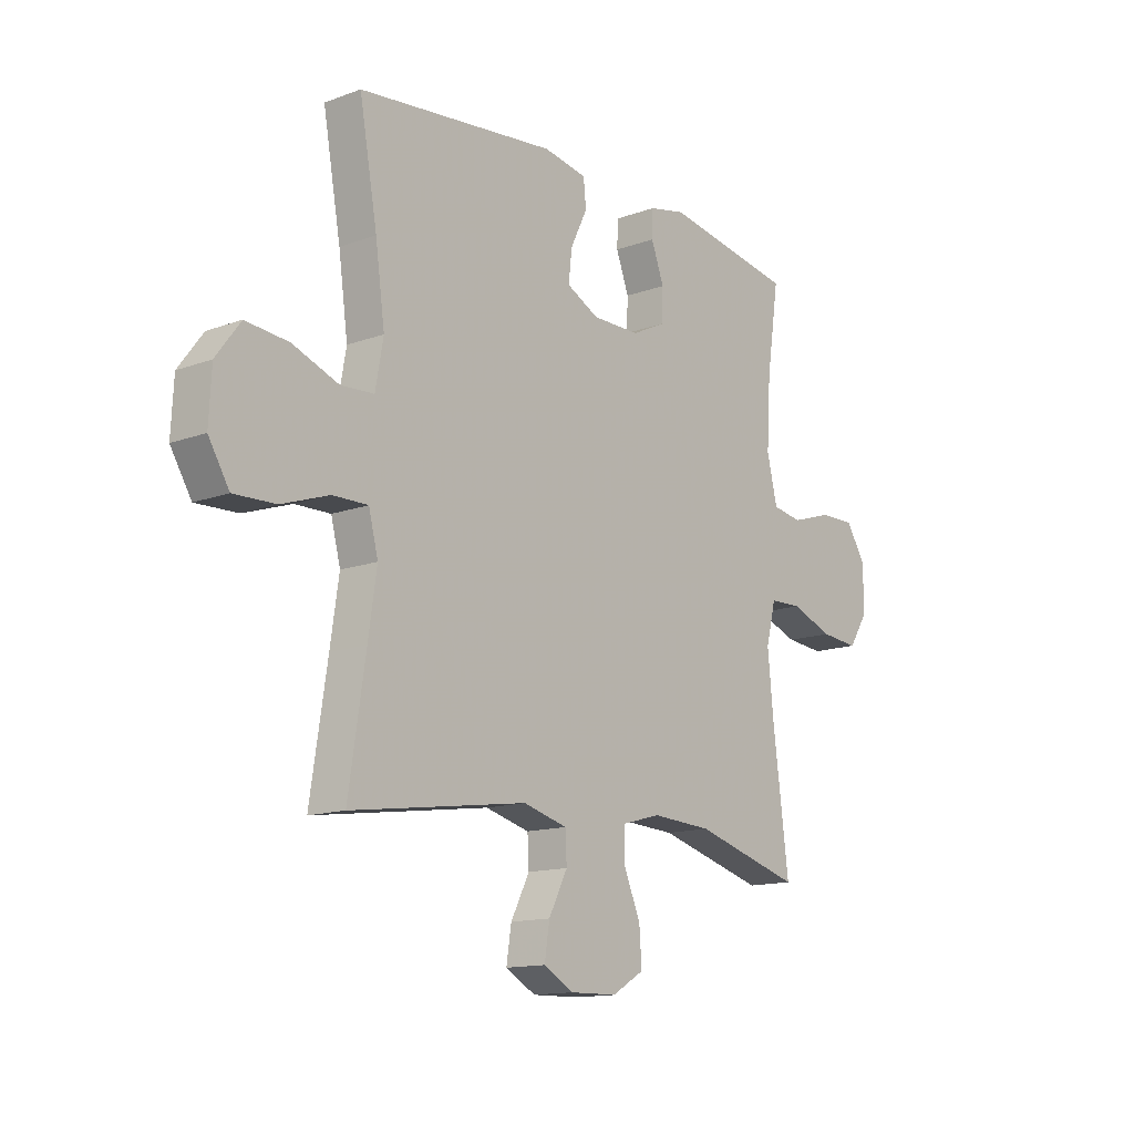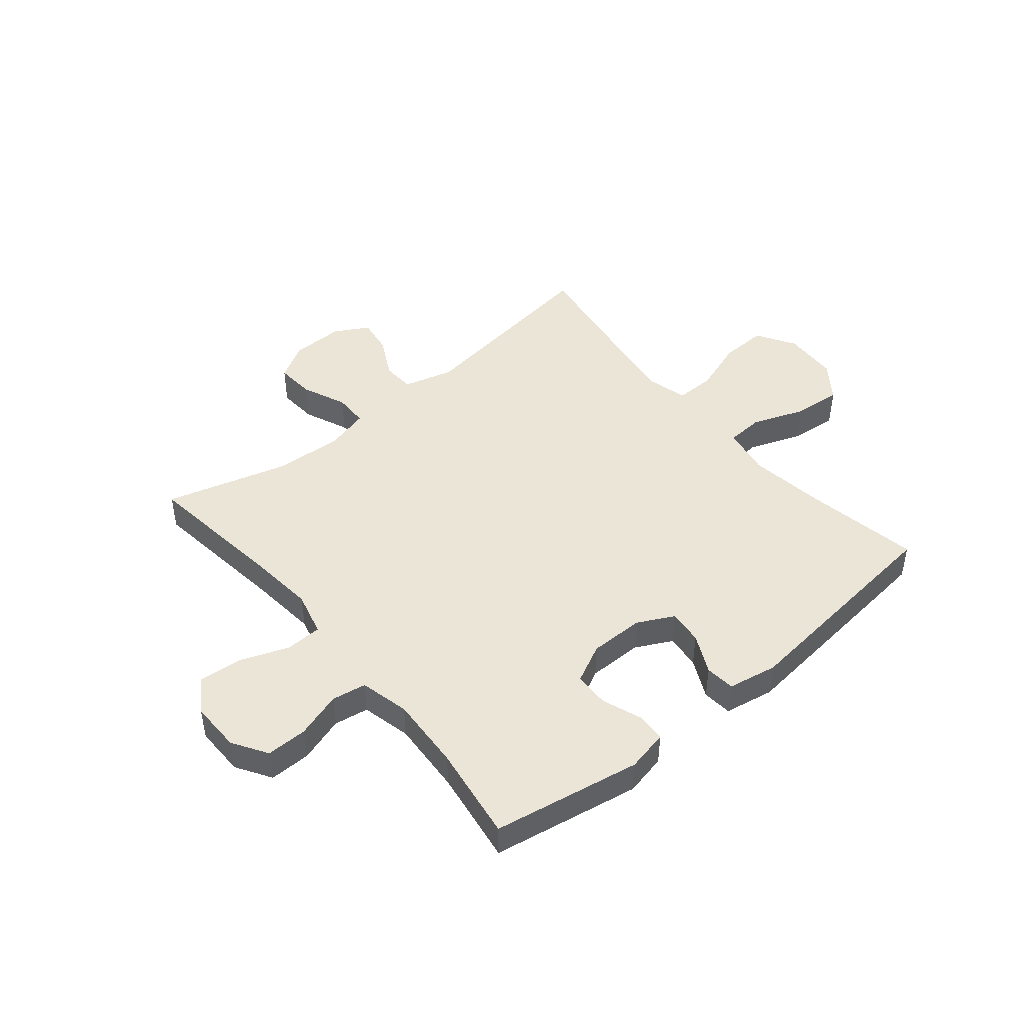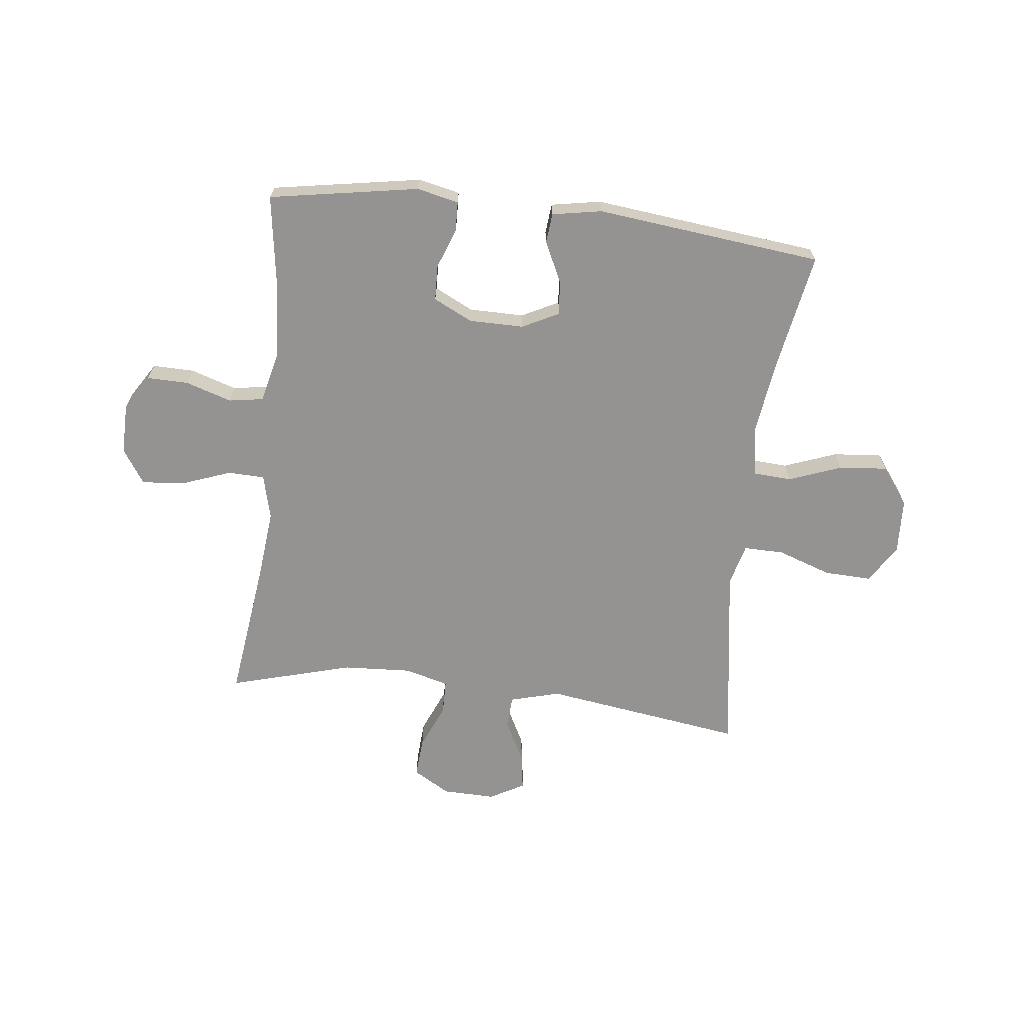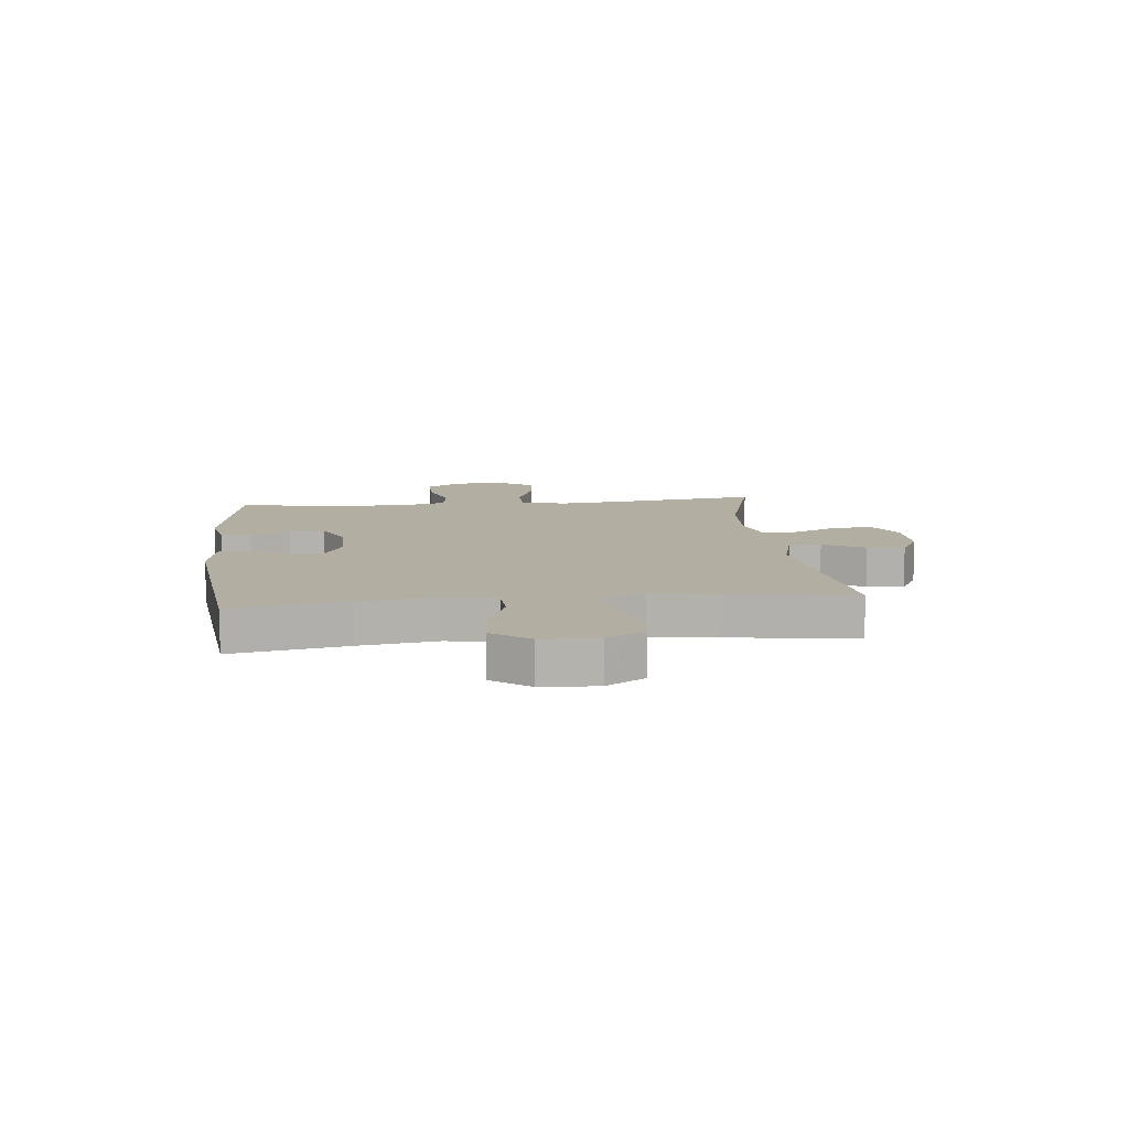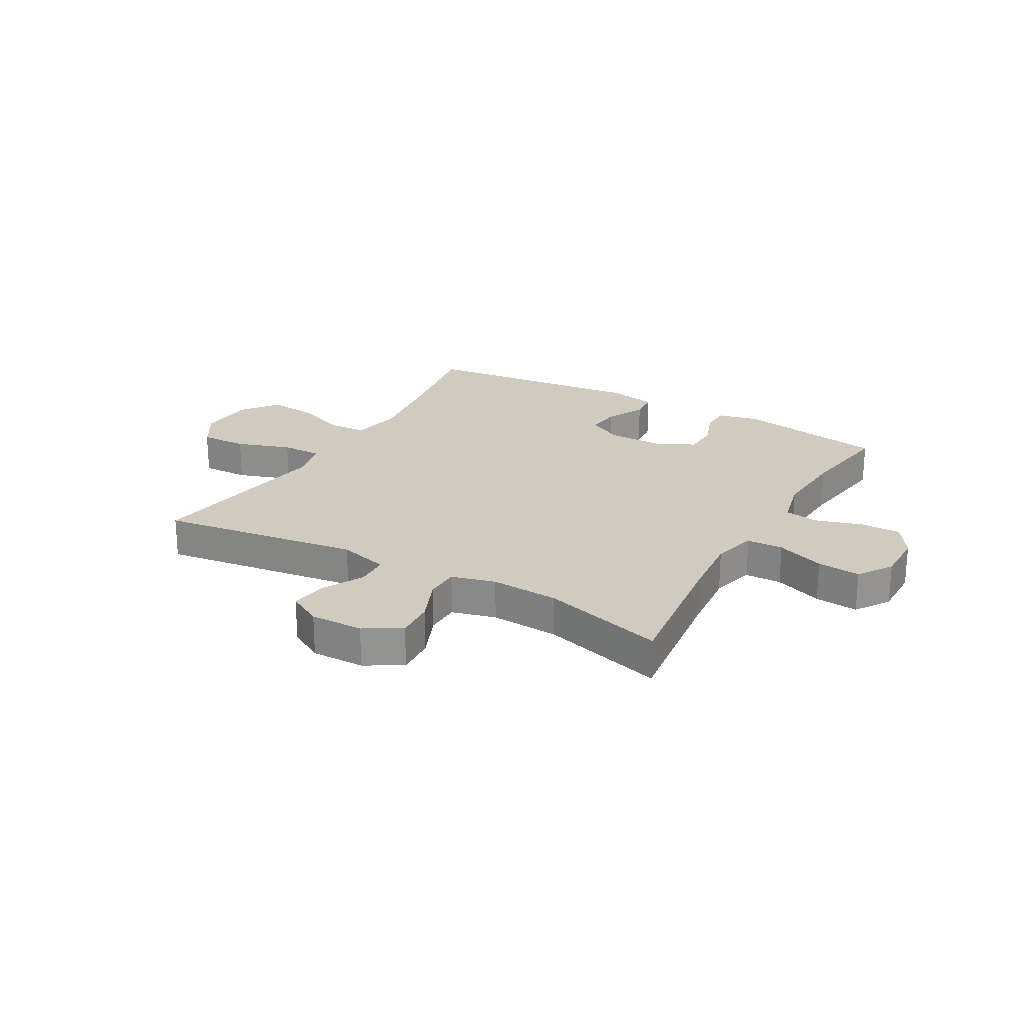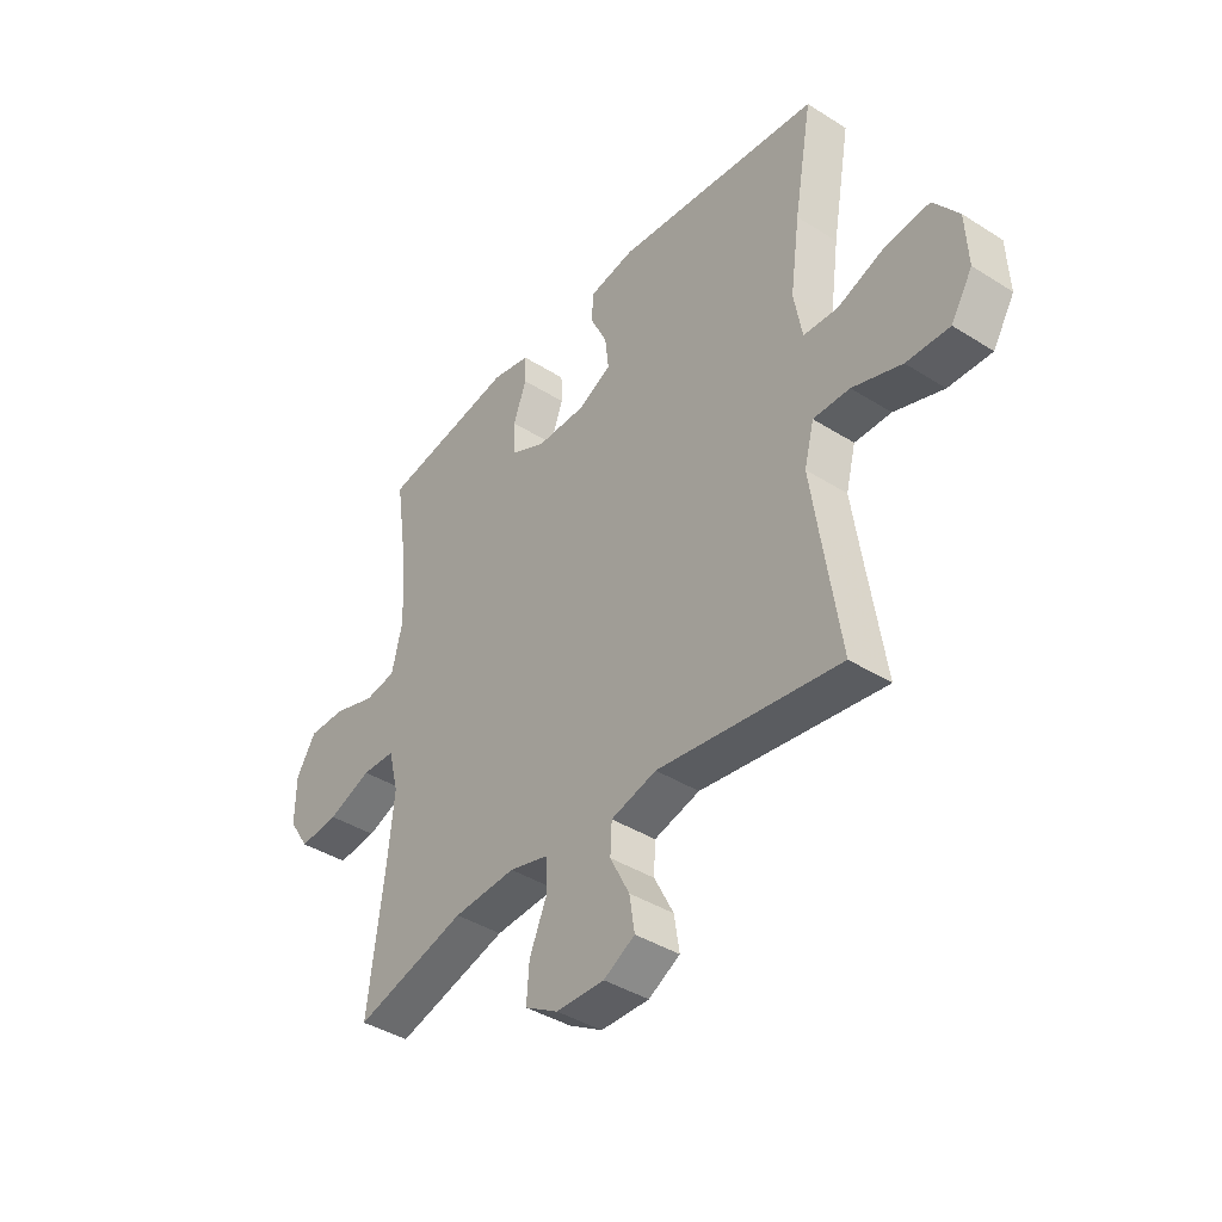
<metadata>
{"format":"obj","ext":"obj","renderer":"f3d","projection":"perspective","resolution":1024,"background":"white","views":[{"elev":-13.8,"azim":129.3,"up":"+Z"},{"elev":45.7,"azim":-39.6,"up":"+Y"},{"elev":-66.8,"azim":-6.7,"up":"+Y"},{"elev":10.7,"azim":83.9,"up":"+Y"},{"elev":23.4,"azim":-150.2,"up":"+Y"},{"elev":-40.3,"azim":52.1,"up":"+Z"}]}
</metadata>
<code>
v 0.5 0.07 0.5
v 0.464 0.07 0.297
v 0.445 0.07 0.159
v 0.461 0.07 0.07
v 0.528 0.07 0.066
v 0.621 0.07 0.101
v 0.707 0.07 0.109
v 0.756 0.07 0.043
v 0.761 0.07 -0.055
v 0.719 0.07 -0.124
v 0.635 0.07 -0.121
v 0.539 0.07 -0.088
v 0.468 0.07 -0.087
v 0.449 0.07 -0.161
v 0.466 0.07 -0.277
v 0.5 0.07 -0.5
v 0.144 0.07 -0.449
v 0.055 0.07 -0.473
v 0.052 0.07 -0.531
v 0.09 0.07 -0.605
v 0.1 0.07 -0.67
v 0.039 0.07 -0.704
v -0.055 0.07 -0.702
v -0.12 0.07 -0.664
v -0.115 0.07 -0.594
v -0.081 0.07 -0.514
v -0.082 0.07 -0.453
v -0.16 0.07 -0.432
v -0.282 0.07 -0.439
v -0.5 0.07 -0.5
v -0.468 0.07 -0.248
v -0.456 0.07 -0.127
v -0.476 0.07 -0.048
v -0.541 0.07 -0.046
v -0.627 0.07 -0.078
v -0.704 0.07 -0.085
v -0.744 0.07 -0.024
v -0.743 0.07 0.066
v -0.704 0.07 0.128
v -0.631 0.07 0.127
v -0.549 0.07 0.101
v -0.488 0.07 0.111
v -0.467 0.07 0.199
v -0.475 0.07 0.331
v -0.5 0.07 0.5
v -0.236 0.07 0.546
v -0.162 0.07 0.53
v -0.16 0.07 0.477
v -0.186 0.07 0.407
v -0.184 0.07 0.344
v -0.115 0.07 0.31
v -0.018 0.07 0.31
v 0.047 0.07 0.343
v 0.04 0.07 0.405
v 0.006 0.07 0.475
v 0.011 0.07 0.528
v 0.099 0.07 0.544
v 0.5 0 0.5
v 0.464 0 0.297
v 0.445 0 0.159
v 0.461 0 0.07
v 0.528 0 0.066
v 0.621 0 0.101
v 0.707 0 0.109
v 0.756 0 0.043
v 0.761 0 -0.055
v 0.719 0 -0.124
v 0.635 0 -0.121
v 0.539 0 -0.088
v 0.468 0 -0.087
v 0.449 0 -0.161
v 0.466 0 -0.277
v 0.5 0 -0.5
v 0.144 0 -0.449
v 0.055 0 -0.473
v 0.052 0 -0.531
v 0.09 0 -0.605
v 0.1 0 -0.67
v 0.039 0 -0.704
v -0.055 0 -0.702
v -0.12 0 -0.664
v -0.115 0 -0.594
v -0.081 0 -0.514
v -0.082 0 -0.453
v -0.16 0 -0.432
v -0.282 0 -0.439
v -0.5 0 -0.5
v -0.468 0 -0.248
v -0.456 0 -0.127
v -0.476 0 -0.048
v -0.541 0 -0.046
v -0.627 0 -0.078
v -0.704 0 -0.085
v -0.744 0 -0.024
v -0.743 0 0.066
v -0.704 0 0.128
v -0.631 0 0.127
v -0.549 0 0.101
v -0.488 0 0.111
v -0.467 0 0.199
v -0.475 0 0.331
v -0.5 0 0.5
v -0.236 0 0.546
v -0.162 0 0.53
v -0.16 0 0.477
v -0.186 0 0.407
v -0.184 0 0.344
v -0.115 0 0.31
v -0.018 0 0.31
v 0.047 0 0.343
v 0.04 0 0.405
v 0.006 0 0.475
v 0.011 0 0.528
v 0.099 0 0.544
f 54 55 56 57
f 53 54 57 1
f 52 53 1 2
f 51 52 2 3
f 46 47 48 49
f 44 45 46 49
f 43 44 49 50
f 42 43 50 51
f 38 39 40 41
f 38 41 42
f 37 38 42
f 34 35 36 37
f 33 34 37 42
f 32 33 42 51
f 29 30 31
f 28 29 31 32
f 27 28 32 51
f 23 24 25 26
f 23 26 27
f 19 20 21 22
f 18 19 22 23
f 15 16 17
f 14 15 17 18
f 13 14 18
f 9 10 11 12
f 9 12 13
f 8 9 13
f 5 6 7 8
f 4 5 8 13
f 3 4 13 18
f 18 23 27 51
f 3 18 51
f 114 113 112 111
f 58 114 111 110
f 59 58 110 109
f 60 59 109 108
f 106 105 104 103
f 106 103 102 101
f 107 106 101 100
f 108 107 100 99
f 98 97 96 95
f 99 98 95
f 99 95 94
f 94 93 92 91
f 99 94 91 90
f 108 99 90 89
f 88 87 86
f 89 88 86 85
f 108 89 85 84
f 83 82 81 80
f 84 83 80
f 79 78 77 76
f 80 79 76 75
f 74 73 72
f 75 74 72 71
f 75 71 70
f 69 68 67 66
f 70 69 66
f 70 66 65
f 65 64 63 62
f 70 65 62 61
f 75 70 61 60
f 108 84 80 75
f 108 75 60
f 1 58 59 2
f 2 59 60 3
f 3 60 61 4
f 4 61 62 5
f 5 62 63 6
f 6 63 64 7
f 7 64 65 8
f 8 65 66 9
f 9 66 67 10
f 10 67 68 11
f 11 68 69 12
f 12 69 70 13
f 13 70 71 14
f 14 71 72 15
f 15 72 73 16
f 16 73 74 17
f 17 74 75 18
f 18 75 76 19
f 19 76 77 20
f 20 77 78 21
f 21 78 79 22
f 22 79 80 23
f 23 80 81 24
f 24 81 82 25
f 25 82 83 26
f 26 83 84 27
f 27 84 85 28
f 28 85 86 29
f 29 86 87 30
f 30 87 88 31
f 31 88 89 32
f 32 89 90 33
f 33 90 91 34
f 34 91 92 35
f 35 92 93 36
f 36 93 94 37
f 37 94 95 38
f 38 95 96 39
f 39 96 97 40
f 40 97 98 41
f 41 98 99 42
f 42 99 100 43
f 43 100 101 44
f 44 101 102 45
f 45 102 103 46
f 46 103 104 47
f 47 104 105 48
f 48 105 106 49
f 49 106 107 50
f 50 107 108 51
f 51 108 109 52
f 52 109 110 53
f 53 110 111 54
f 54 111 112 55
f 55 112 113 56
f 56 113 114 57
f 57 114 58 1

</code>
